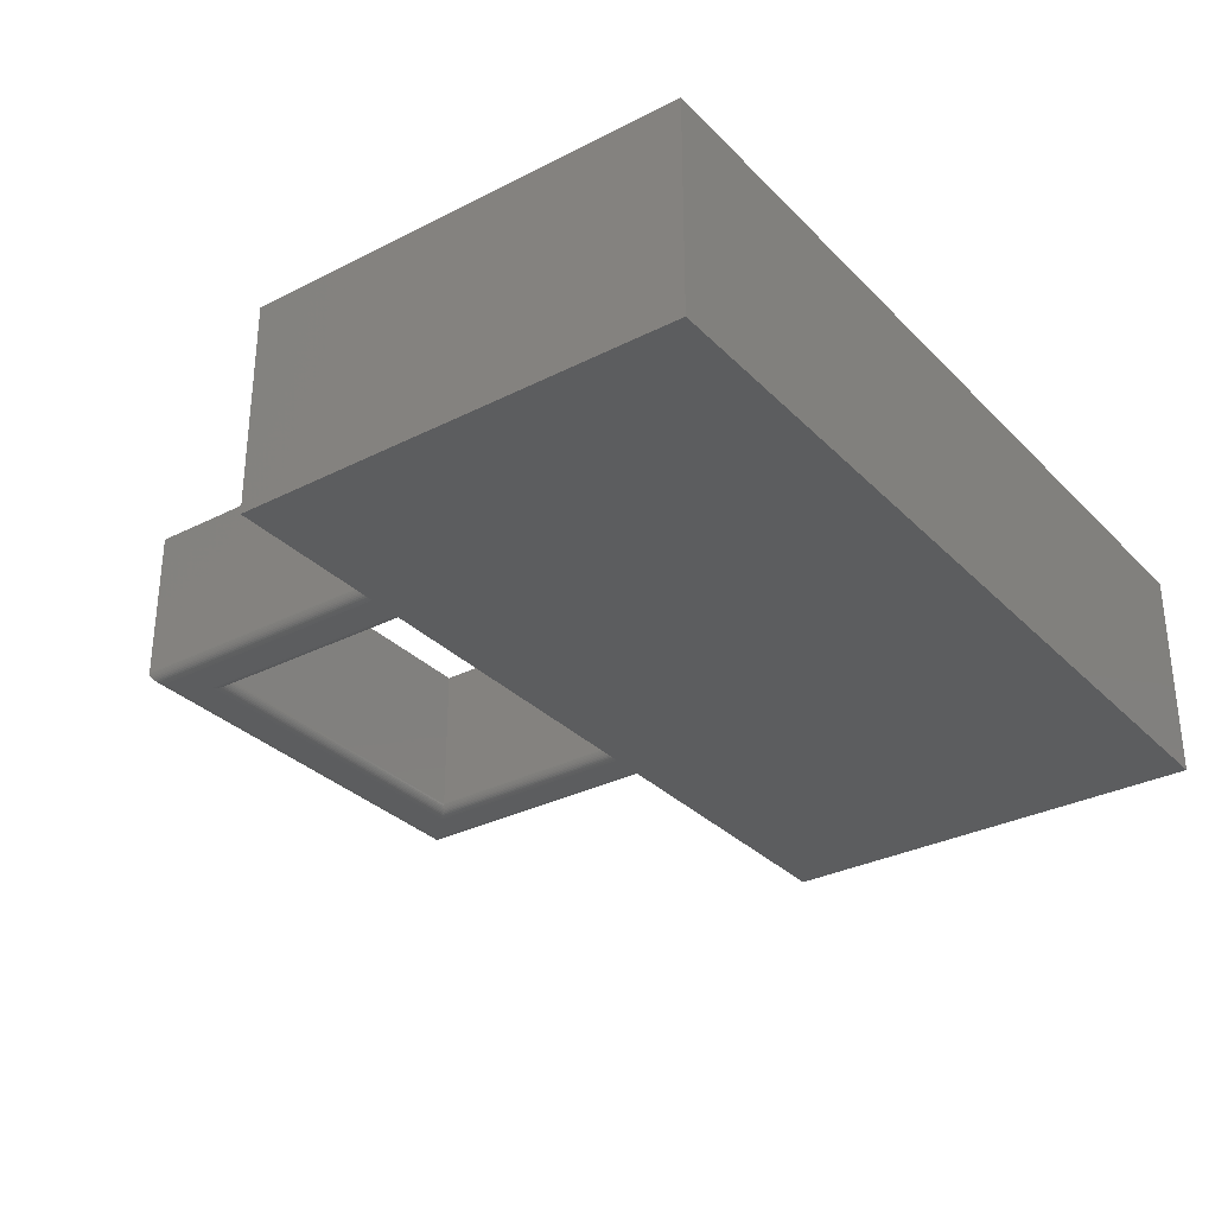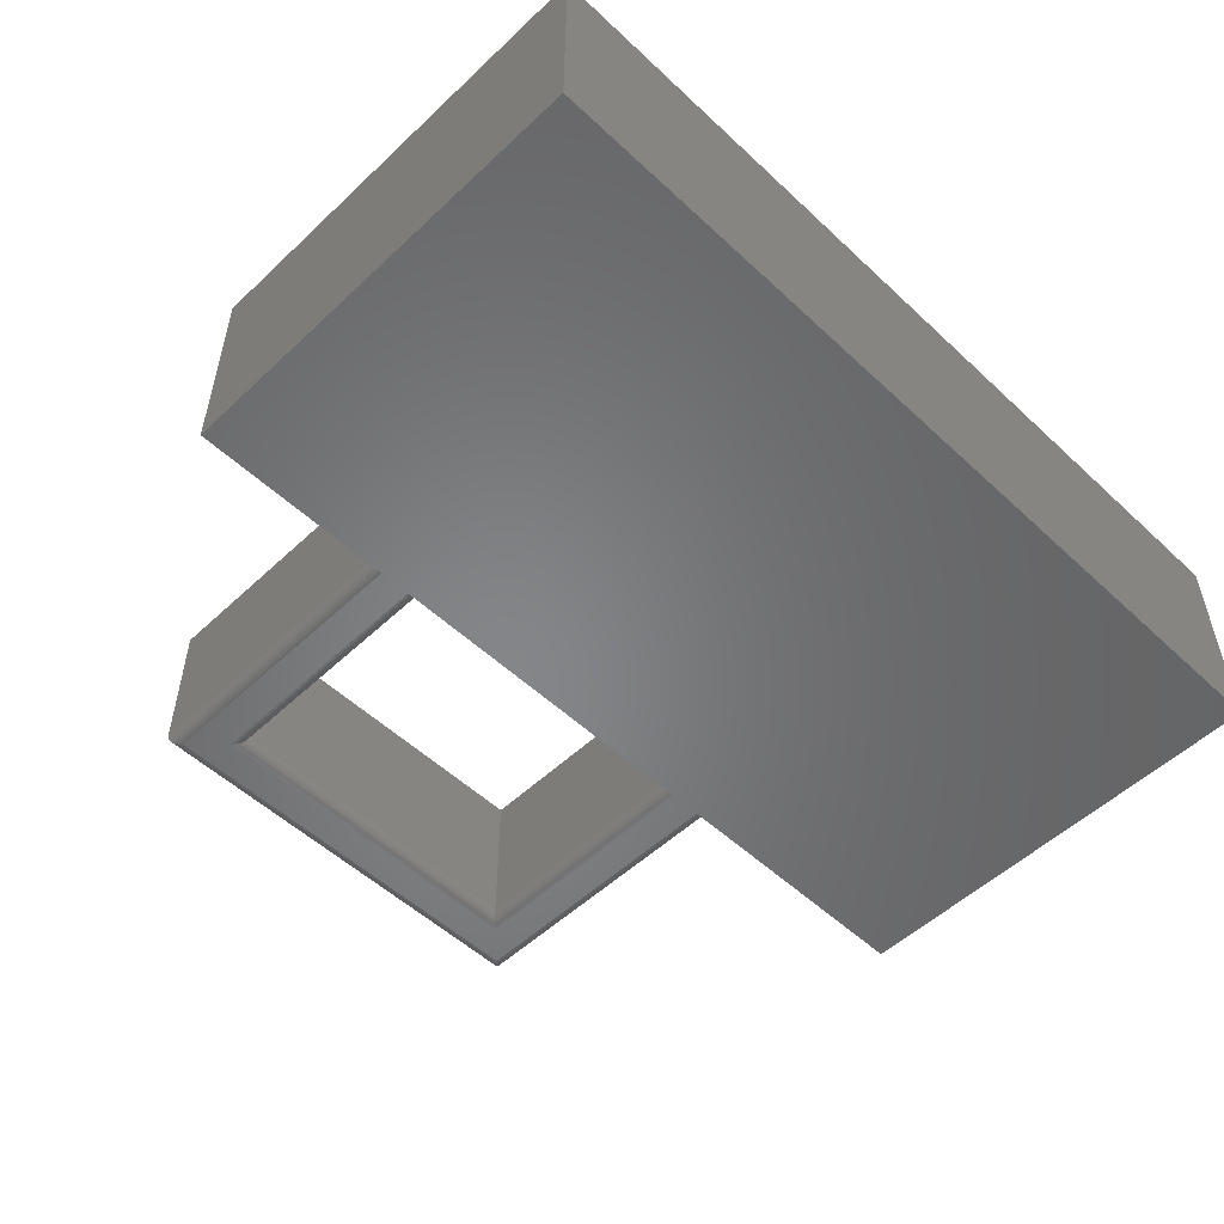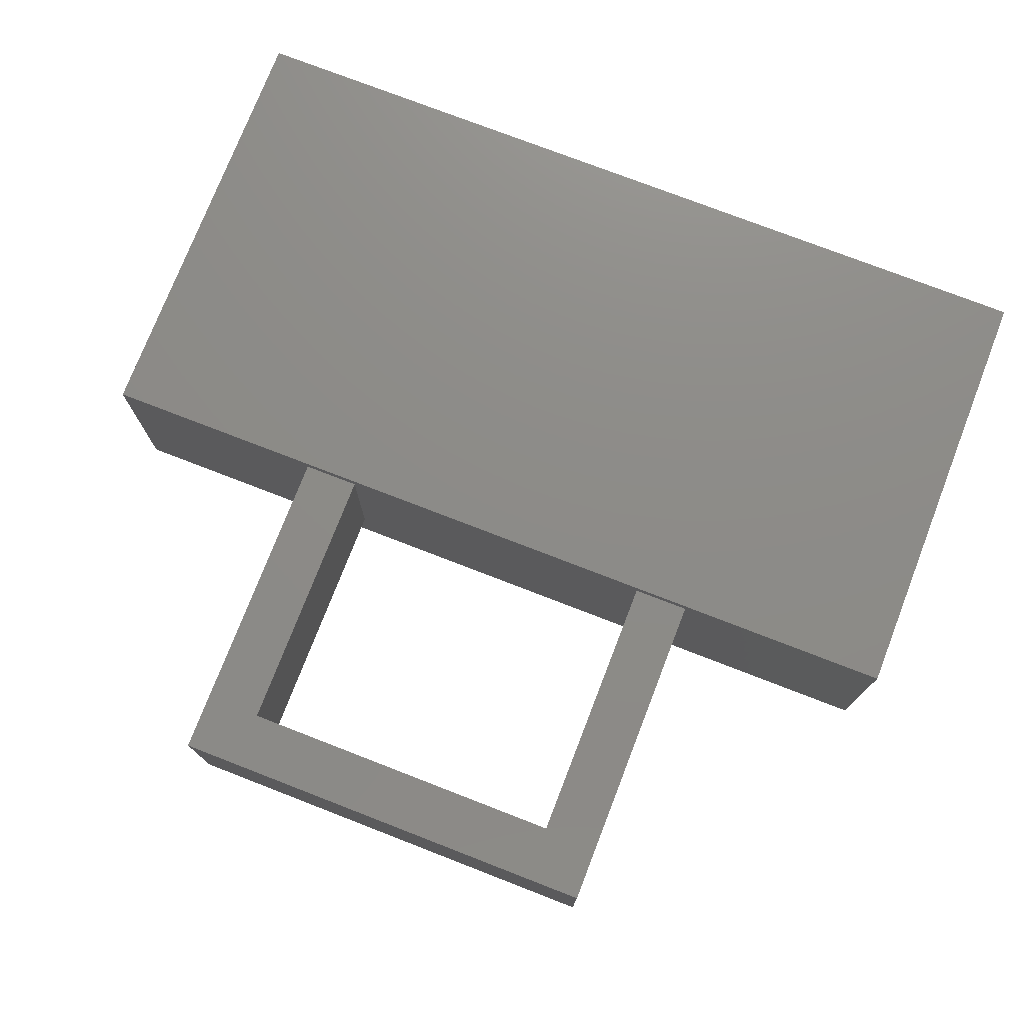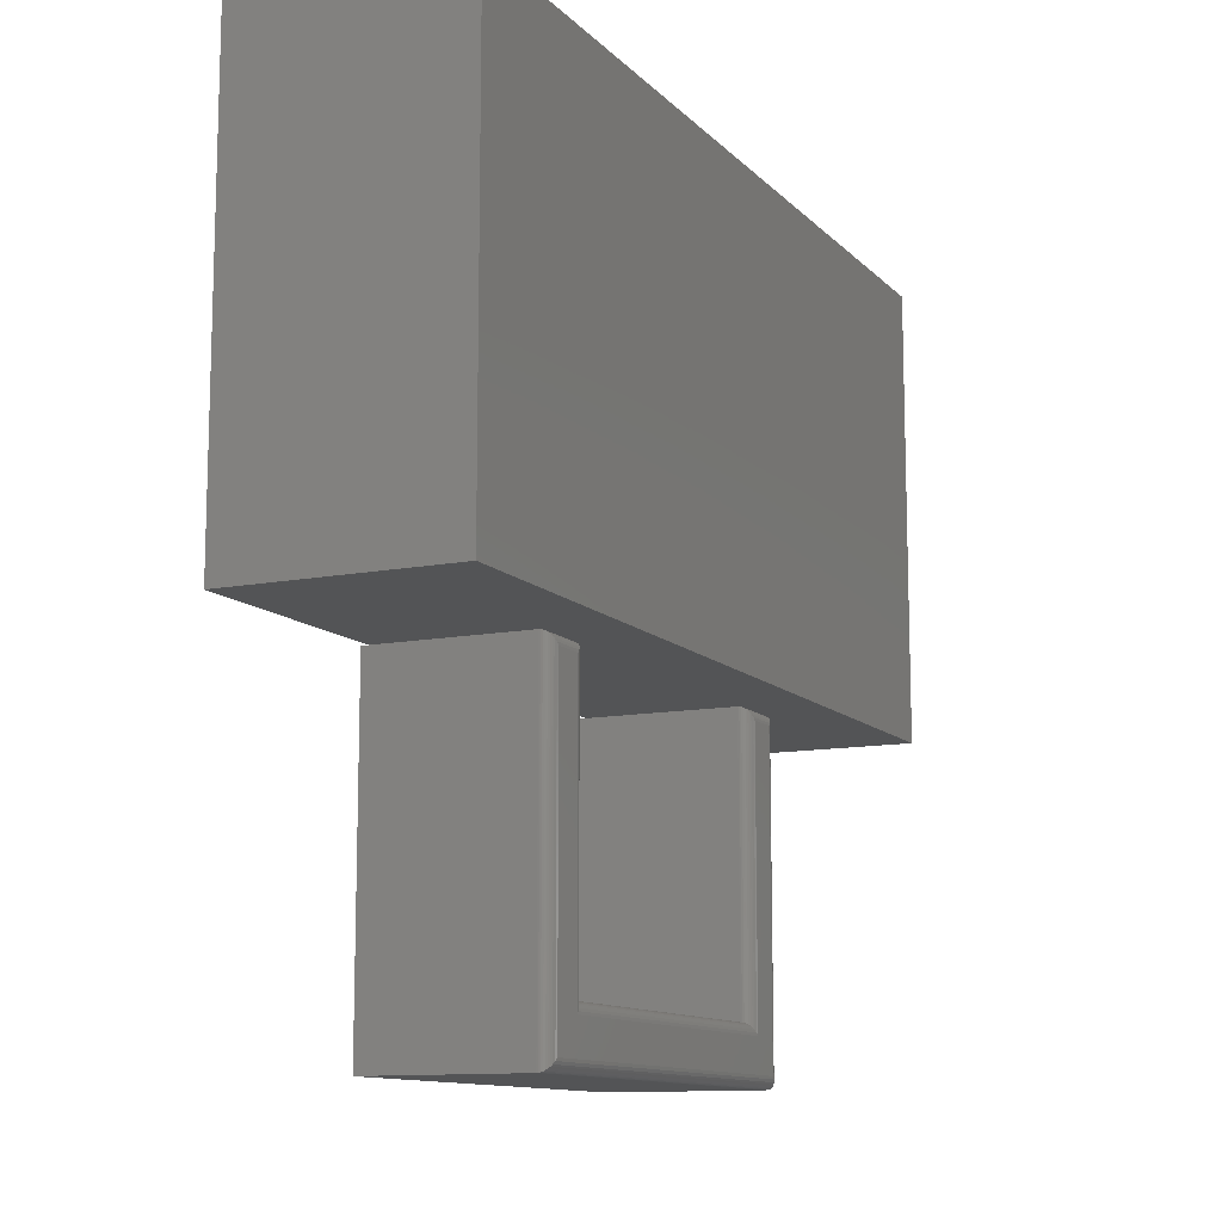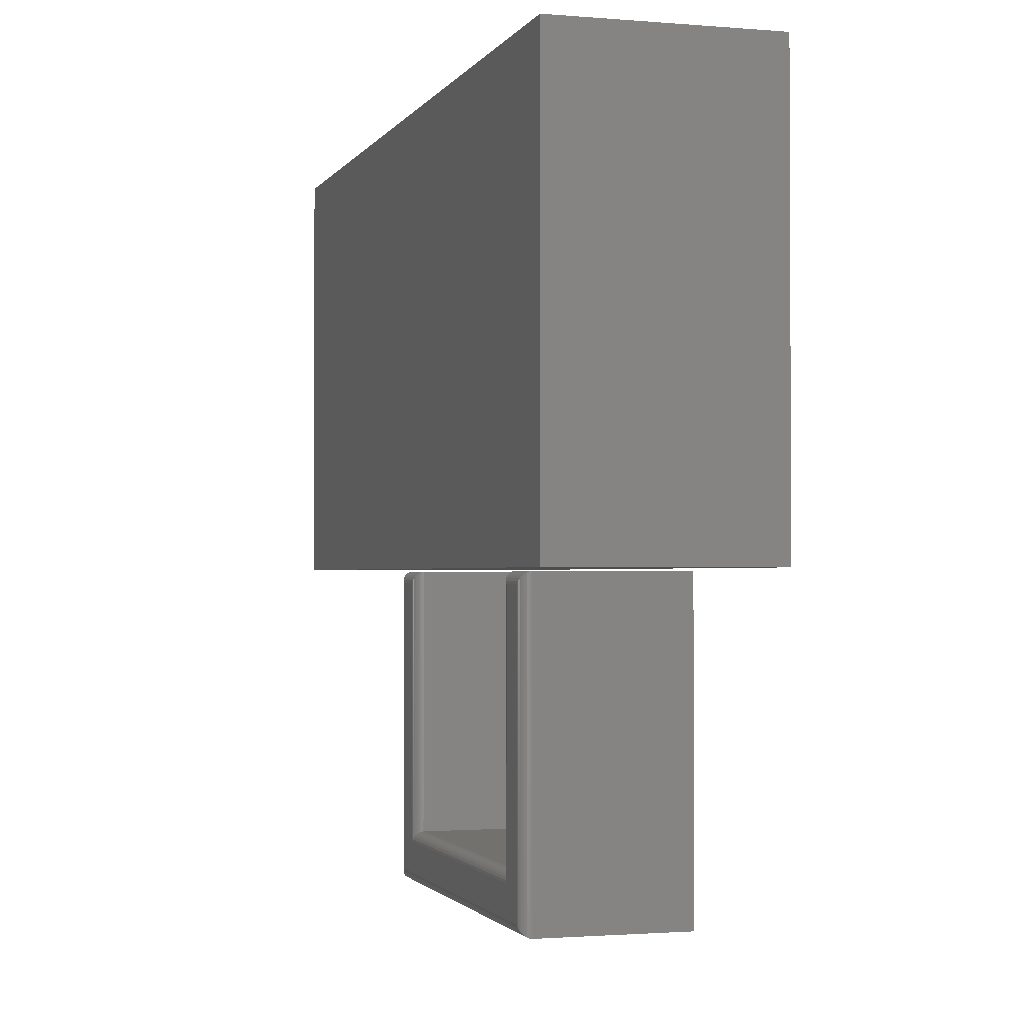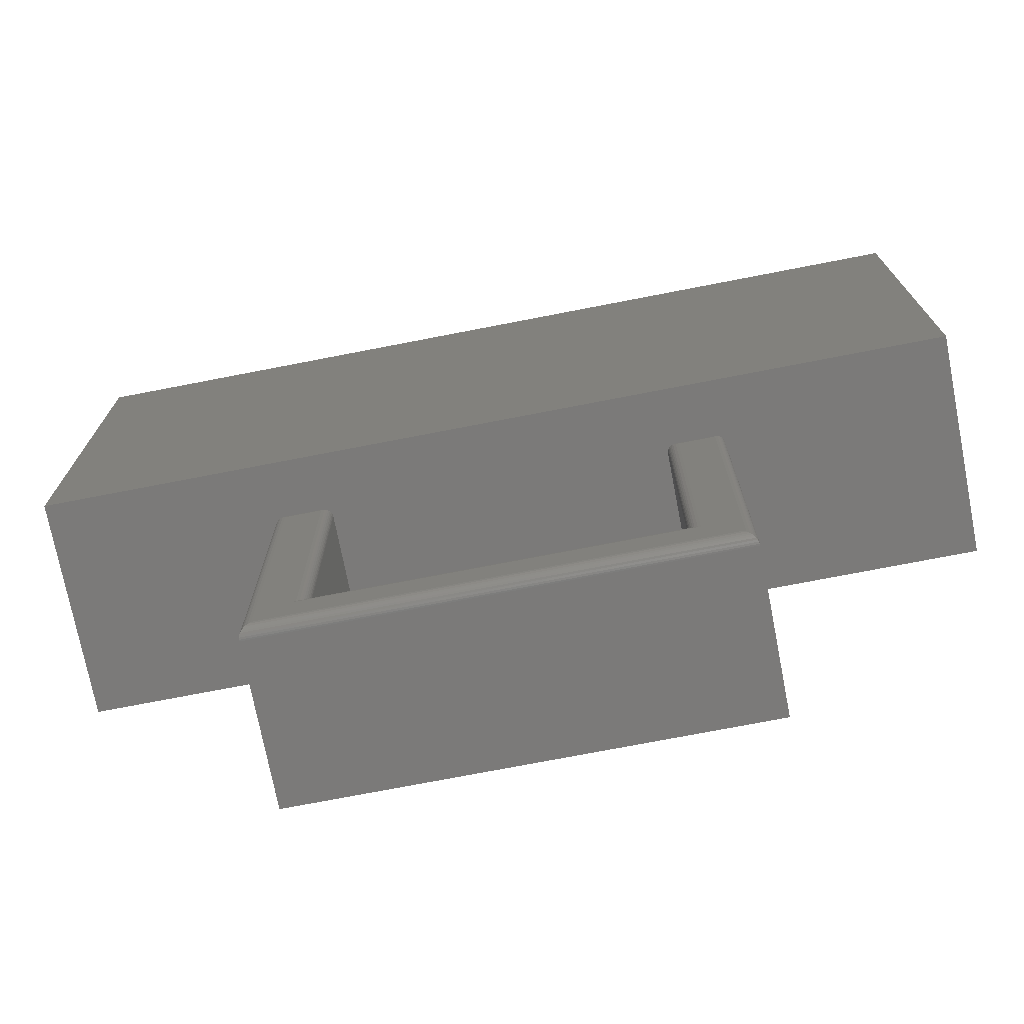
<metadata>
{"format":"stl","ext":"stl","renderer":"f3d","projection":"perspective","resolution":1024,"background":"white","views":[{"elev":-31.6,"azim":125.8,"up":"+Z"},{"elev":-53.1,"azim":135.1,"up":"+Z"},{"elev":75.5,"azim":21.2,"up":"+Z"},{"elev":-11.6,"azim":115.4,"up":"+Y"},{"elev":-1.6,"azim":-106.7,"up":"+Y"},{"elev":-73.5,"azim":-169.0,"up":"+Y"}]}
</metadata>
<code>
# stl→obj: 96 verts, 184 faces
v 0.2891 -0.7344 0.07031
v 0.2443 -0.316 0.07031
v 0.2891 -0.316 0.07031
v 0.2443 -0.6896 0.07031
v -0.2812 -0.7344 0.07031
v -0.2365 -0.6896 0.07031
v -0.2812 -0.316 0.07031
v -0.2365 -0.316 0.07031
v -0.2969 -0.3004 0.08594
v -0.2969 -0.75 0.08594
v -0.2969 -0.3004 0.2969
v -0.2969 -0.75 0.2969
v -0.2209 -0.3004 0.08594
v -0.2209 -0.3004 0.2969
v -0.2209 -0.674 0.08594
v -0.2209 -0.674 0.2969
v 0.2287 -0.674 0.08594
v 0.2287 -0.674 0.2969
v 0.2287 -0.3004 0.08594
v 0.2287 -0.3004 0.2969
v 0.3047 -0.3004 0.08594
v 0.3047 -0.3004 0.2969
v 0.3047 -0.75 0.08594
v 0.3047 -0.75 0.2969
v -0.2849 -0.3124 0.07075
v -0.2328 -0.3124 0.07075
v -0.2884 -0.3088 0.07206
v -0.2293 -0.3088 0.07206
v -0.2906 -0.3067 0.07339
v -0.2272 -0.3067 0.07339
v -0.2925 -0.3048 0.07505
v -0.2253 -0.3048 0.07505
v -0.2941 -0.3032 0.077
v -0.2237 -0.3032 0.077
v -0.2953 -0.3019 0.07918
v -0.2968 -0.3005 0.08401
v -0.221 -0.3005 0.08401
v -0.2962 -0.301 0.08154
v -0.2215 -0.301 0.08154
v -0.2224 -0.3019 0.07918
v -0.2328 -0.686 0.07075
v -0.2293 -0.6824 0.07206
v -0.2272 -0.6803 0.07339
v -0.2253 -0.6784 0.07505
v -0.2237 -0.6768 0.077
v -0.221 -0.6741 0.08401
v -0.2215 -0.6746 0.08154
v -0.2224 -0.6755 0.07918
v 0.2407 -0.686 0.07075
v 0.2371 -0.6824 0.07206
v 0.235 -0.6803 0.07339
v 0.2331 -0.6784 0.07505
v 0.2315 -0.6768 0.077
v 0.2288 -0.6741 0.08401
v 0.2293 -0.6746 0.08154
v 0.2302 -0.6755 0.07918
v 0.2407 -0.3124 0.07075
v 0.2371 -0.3088 0.07206
v 0.235 -0.3067 0.07339
v 0.2331 -0.3048 0.07505
v 0.2315 -0.3032 0.077
v 0.2288 -0.3005 0.08401
v 0.2293 -0.301 0.08154
v 0.2302 -0.3019 0.07918
v 0.2927 -0.3124 0.07075
v 0.2963 -0.3088 0.07206
v 0.2984 -0.3067 0.07339
v 0.3003 -0.3048 0.07505
v 0.3019 -0.3032 0.077
v 0.3046 -0.3005 0.08401
v 0.3041 -0.301 0.08154
v 0.3032 -0.3019 0.07918
v 0.2927 -0.738 0.07075
v 0.2963 -0.7416 0.07206
v 0.2984 -0.7437 0.07339
v 0.3003 -0.7456 0.07505
v 0.3019 -0.7472 0.077
v 0.3046 -0.7499 0.08401
v 0.3041 -0.7494 0.08154
v 0.3032 -0.7485 0.07918
v -0.2849 -0.738 0.07075
v -0.2884 -0.7416 0.07206
v -0.2906 -0.7437 0.07339
v -0.2925 -0.7456 0.07505
v -0.2941 -0.7472 0.077
v -0.2968 -0.7499 0.08401
v -0.2962 -0.7494 0.08154
v -0.2953 -0.7485 0.07918
v -0.6016 -0.2969 0.2969
v 0.6016 -0.2969 0.2969
v -0.6016 0.311 0.2969
v 0.6016 0.311 0.2969
v -0.6016 -0.2969 0
v -0.6016 0.311 0
v 0.6016 -0.2969 0
v 0.6016 0.311 0
f 1 2 3
f 2 1 4
f 4 1 5
f 4 5 6
f 6 5 7
f 6 7 8
f 9 10 11
f 11 10 12
f 13 9 14
f 14 9 11
f 15 13 16
f 16 13 14
f 17 15 18
f 18 15 16
f 19 17 20
f 20 17 18
f 21 19 22
f 22 19 20
f 23 21 24
f 24 21 22
f 10 23 12
f 12 23 24
f 8 25 26
f 8 7 25
f 26 25 27
f 26 27 28
f 28 27 29
f 28 29 30
f 30 29 31
f 30 31 32
f 32 31 33
f 32 33 34
f 34 33 35
f 9 13 36
f 36 13 37
f 36 37 38
f 38 37 39
f 38 39 35
f 35 39 40
f 35 40 34
f 6 26 41
f 6 8 26
f 41 26 28
f 41 28 42
f 42 28 30
f 42 30 43
f 43 30 32
f 43 32 44
f 44 32 34
f 44 34 45
f 45 34 40
f 13 15 37
f 37 15 46
f 37 46 39
f 39 46 47
f 39 47 40
f 40 47 48
f 40 48 45
f 4 41 49
f 4 6 41
f 49 41 42
f 49 42 50
f 50 42 43
f 50 43 51
f 51 43 44
f 51 44 52
f 52 44 45
f 52 45 53
f 53 45 48
f 15 17 46
f 46 17 54
f 46 54 47
f 47 54 55
f 47 55 48
f 48 55 56
f 48 56 53
f 2 49 57
f 2 4 49
f 57 49 50
f 57 50 58
f 58 50 51
f 58 51 59
f 59 51 52
f 59 52 60
f 60 52 53
f 60 53 61
f 61 53 56
f 17 19 54
f 54 19 62
f 54 62 55
f 55 62 63
f 55 63 56
f 56 63 64
f 56 64 61
f 3 57 65
f 3 2 57
f 65 57 58
f 65 58 66
f 66 58 59
f 66 59 67
f 67 59 60
f 67 60 68
f 68 60 61
f 68 61 69
f 69 61 64
f 19 21 62
f 62 21 70
f 62 70 63
f 63 70 71
f 63 71 64
f 64 71 72
f 64 72 69
f 1 65 73
f 1 3 65
f 73 65 66
f 73 66 74
f 74 66 67
f 74 67 75
f 75 67 68
f 75 68 76
f 76 68 69
f 76 69 77
f 77 69 72
f 21 23 70
f 70 23 78
f 70 78 71
f 71 78 79
f 71 79 72
f 72 79 80
f 72 80 77
f 5 73 81
f 5 1 73
f 81 73 74
f 81 74 82
f 82 74 75
f 82 75 83
f 83 75 76
f 83 76 84
f 84 76 77
f 84 77 85
f 85 77 80
f 23 10 78
f 78 10 86
f 78 86 79
f 79 86 87
f 79 87 80
f 80 87 88
f 80 88 85
f 7 81 25
f 7 5 81
f 25 81 82
f 25 82 27
f 27 82 83
f 27 83 29
f 29 83 84
f 29 84 31
f 31 84 85
f 31 85 33
f 33 85 88
f 10 9 86
f 86 9 36
f 86 36 87
f 87 36 38
f 87 38 88
f 88 38 35
f 88 35 33
f 22 20 24
f 24 20 18
f 24 18 12
f 12 18 16
f 12 16 11
f 11 16 14
f 89 90 91
f 91 90 92
f 93 94 95
f 95 94 96
f 91 94 89
f 89 94 93
f 92 96 91
f 91 96 94
f 90 95 92
f 92 95 96
f 89 93 90
f 90 93 95

</code>
